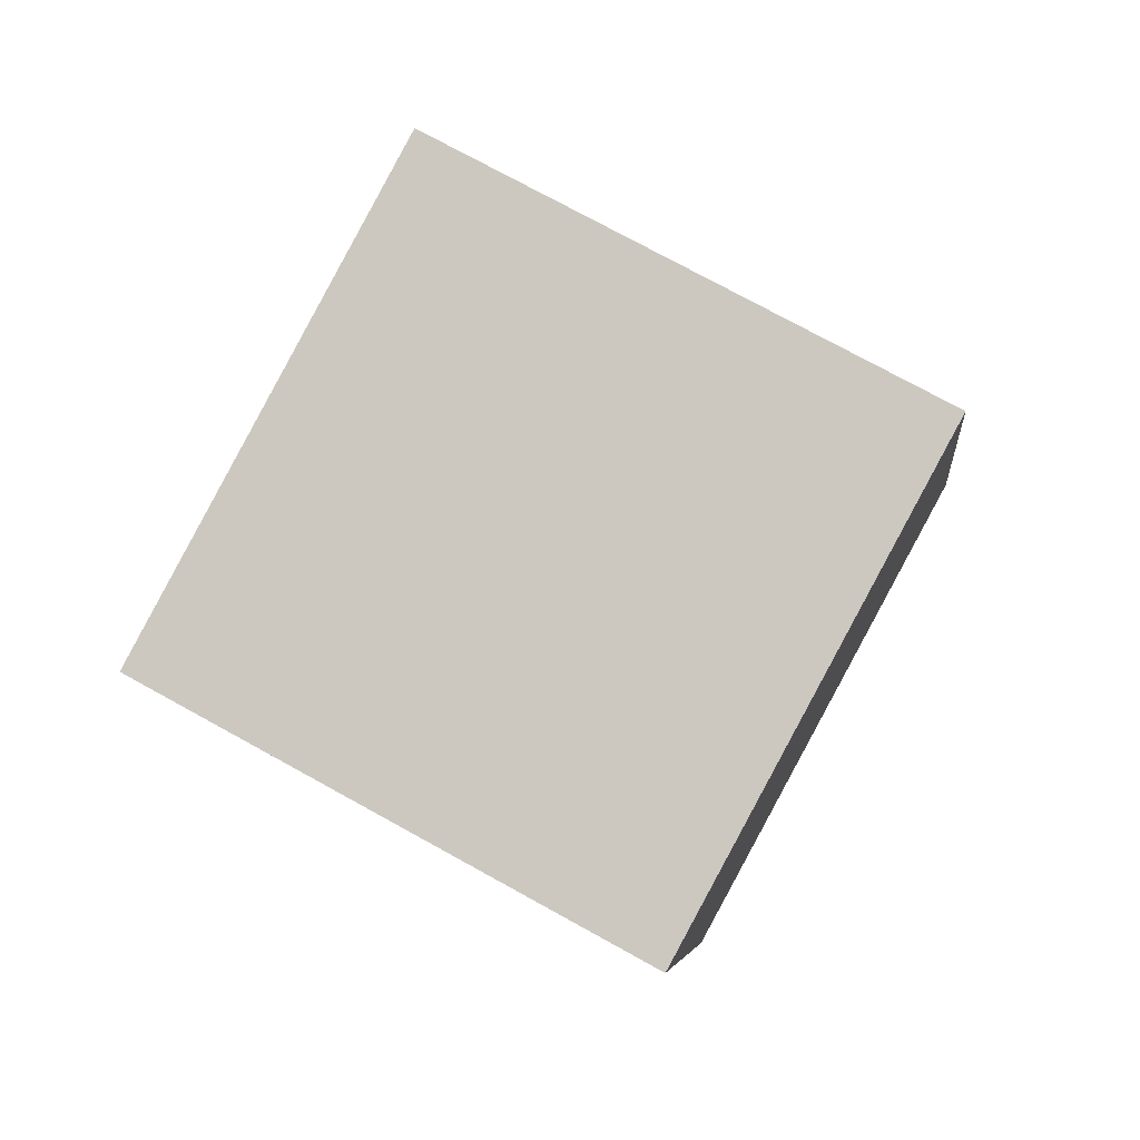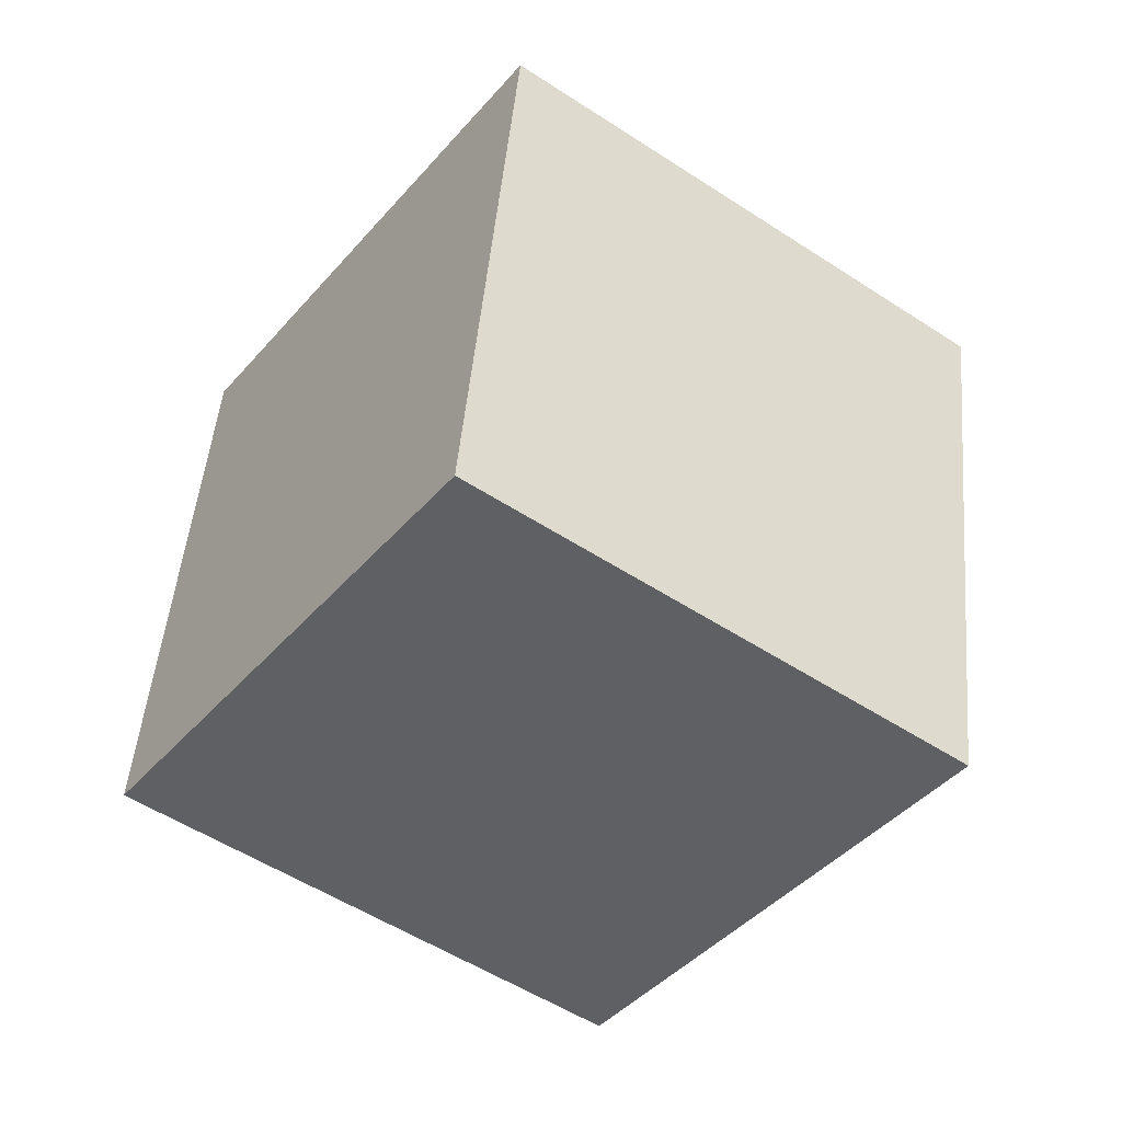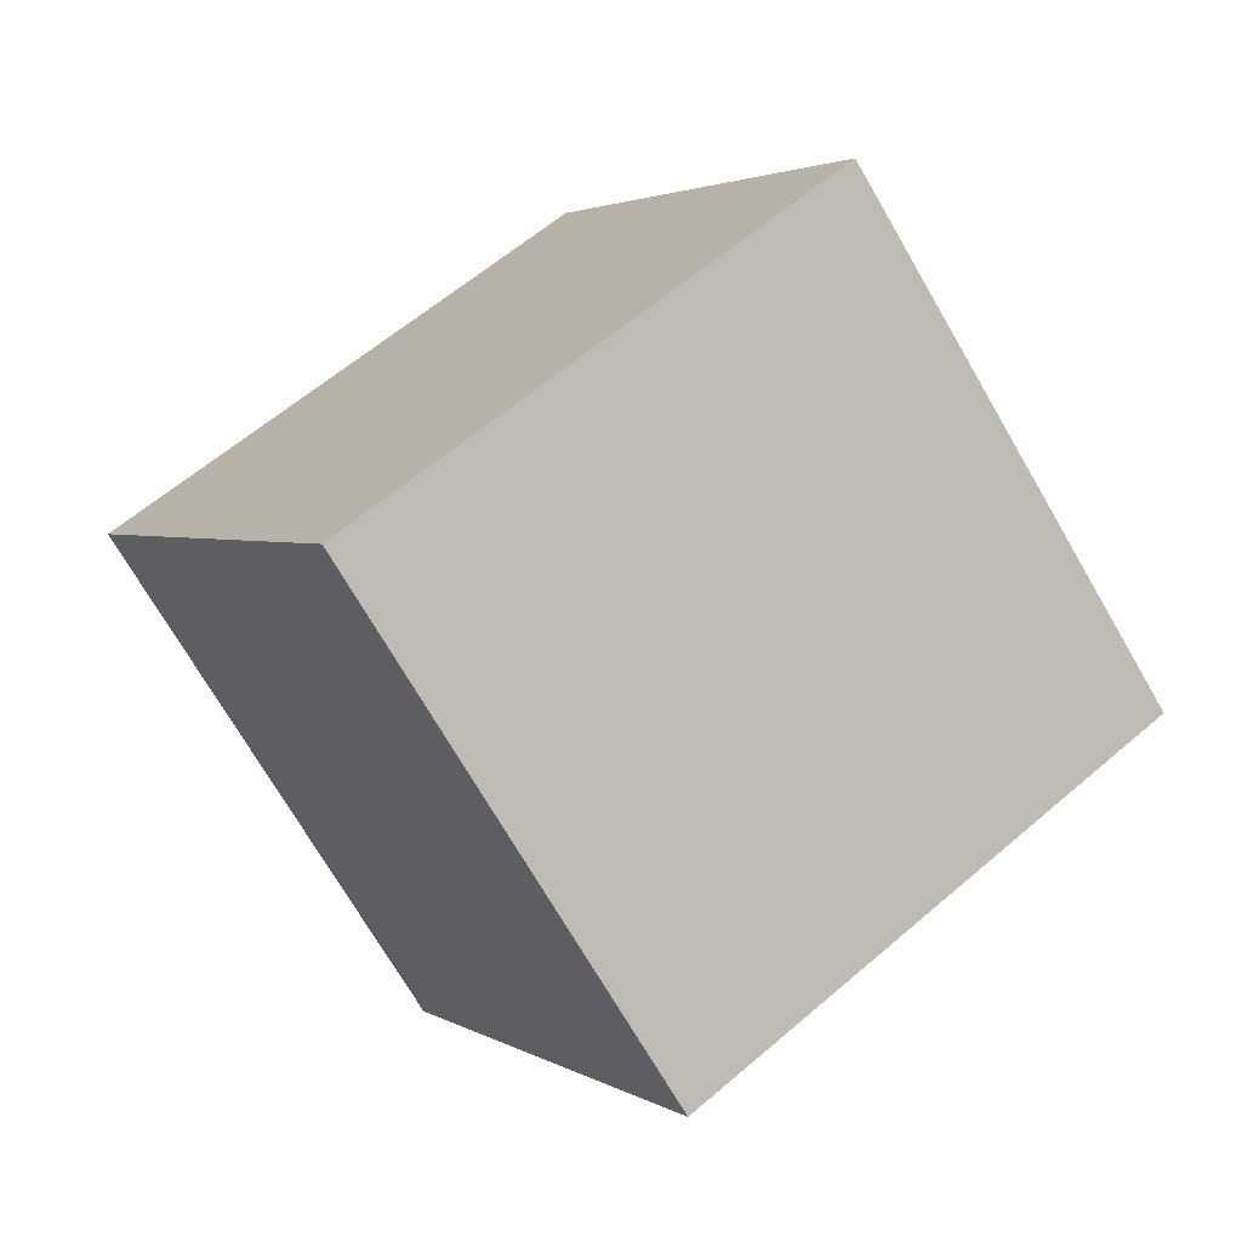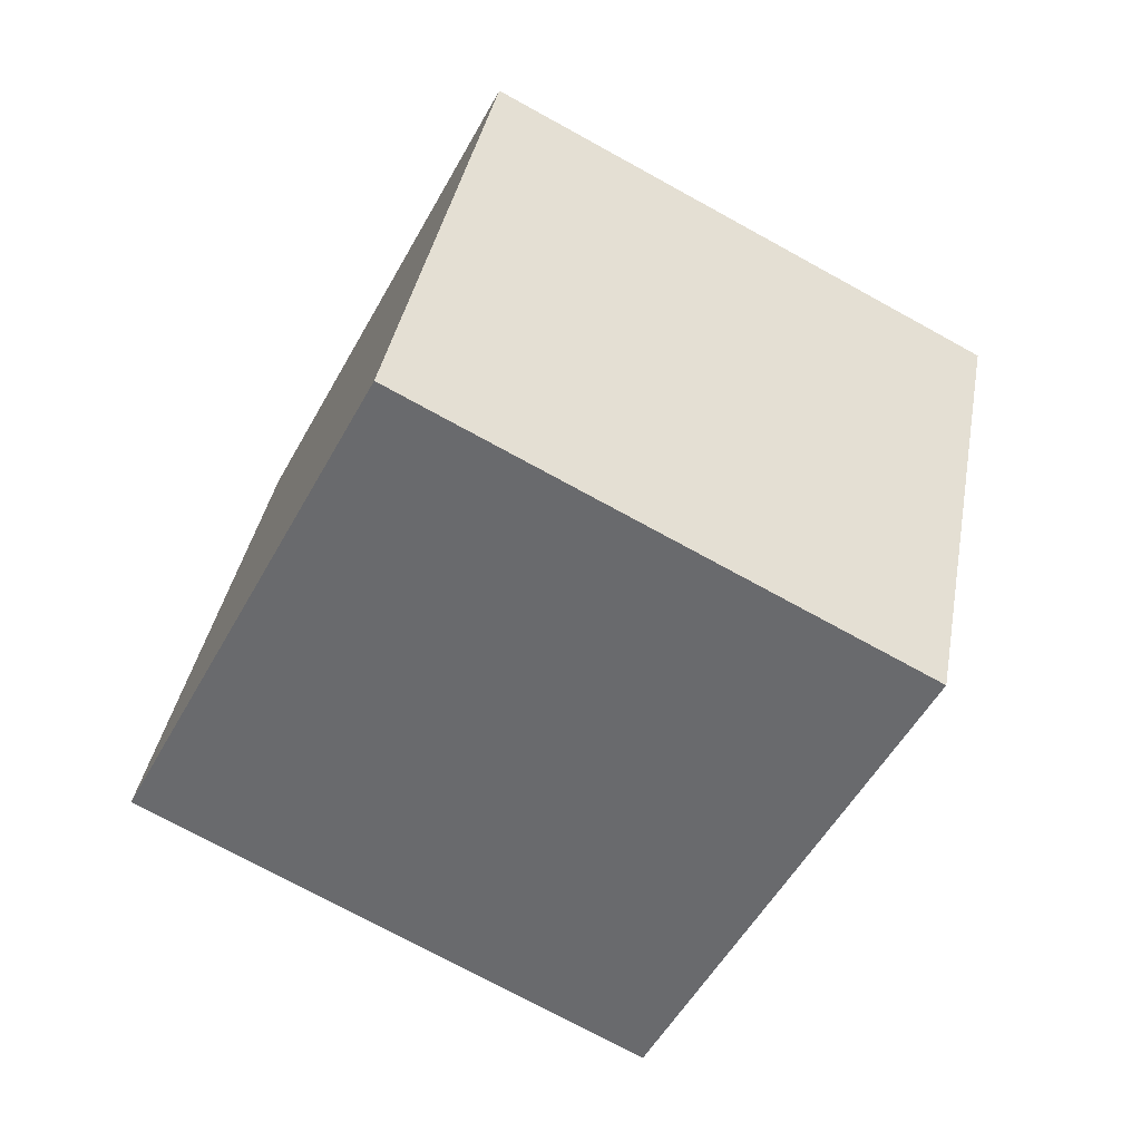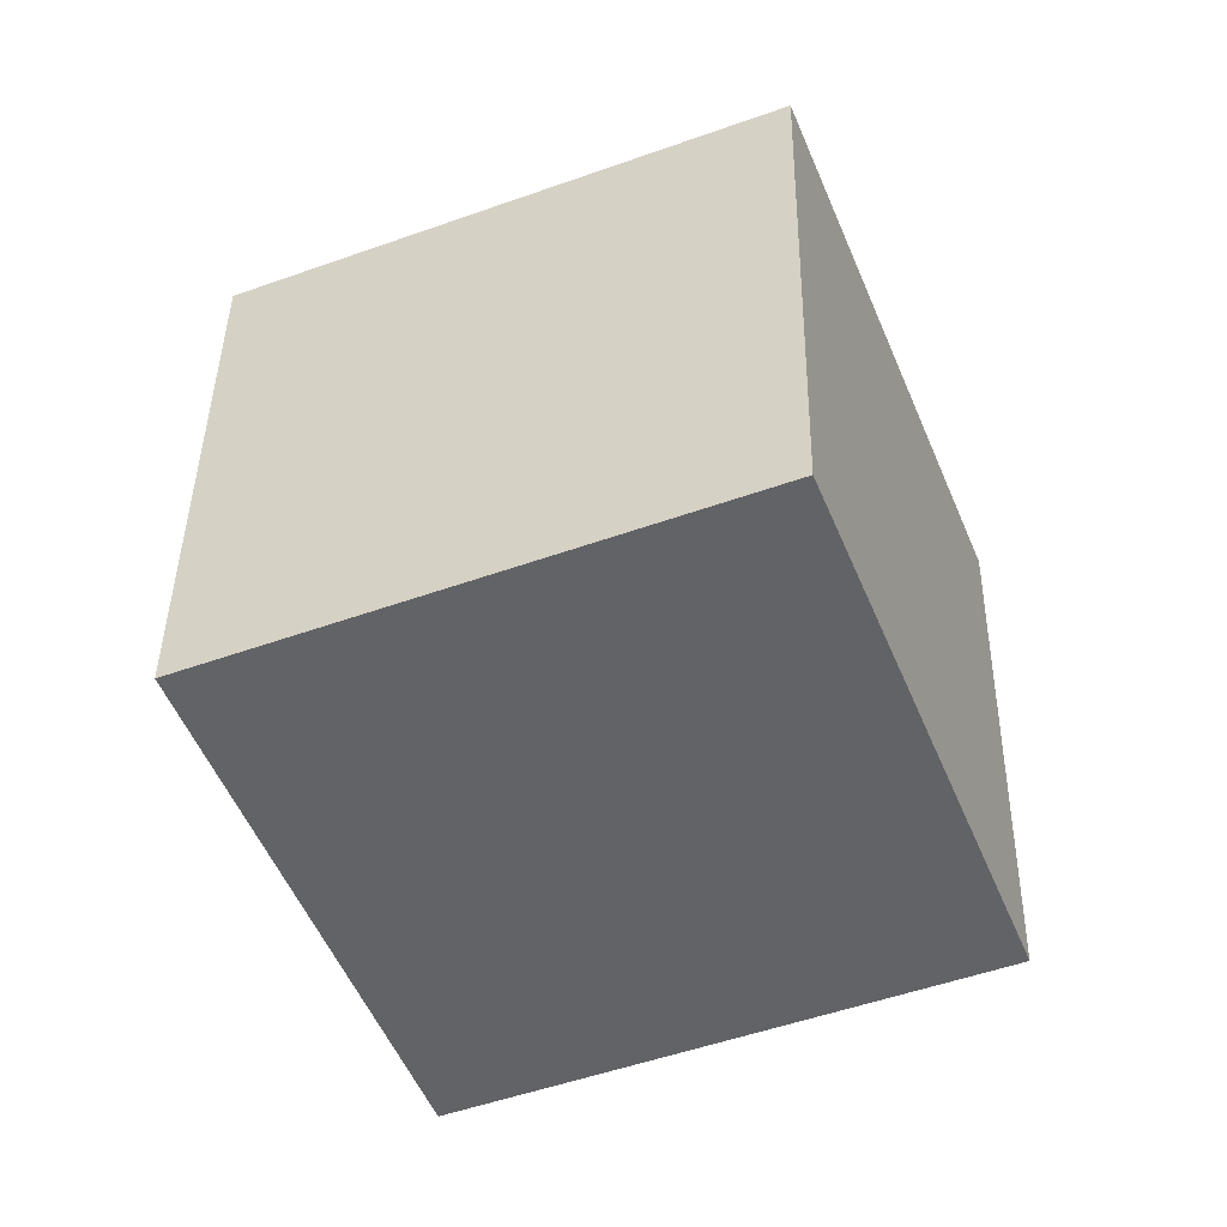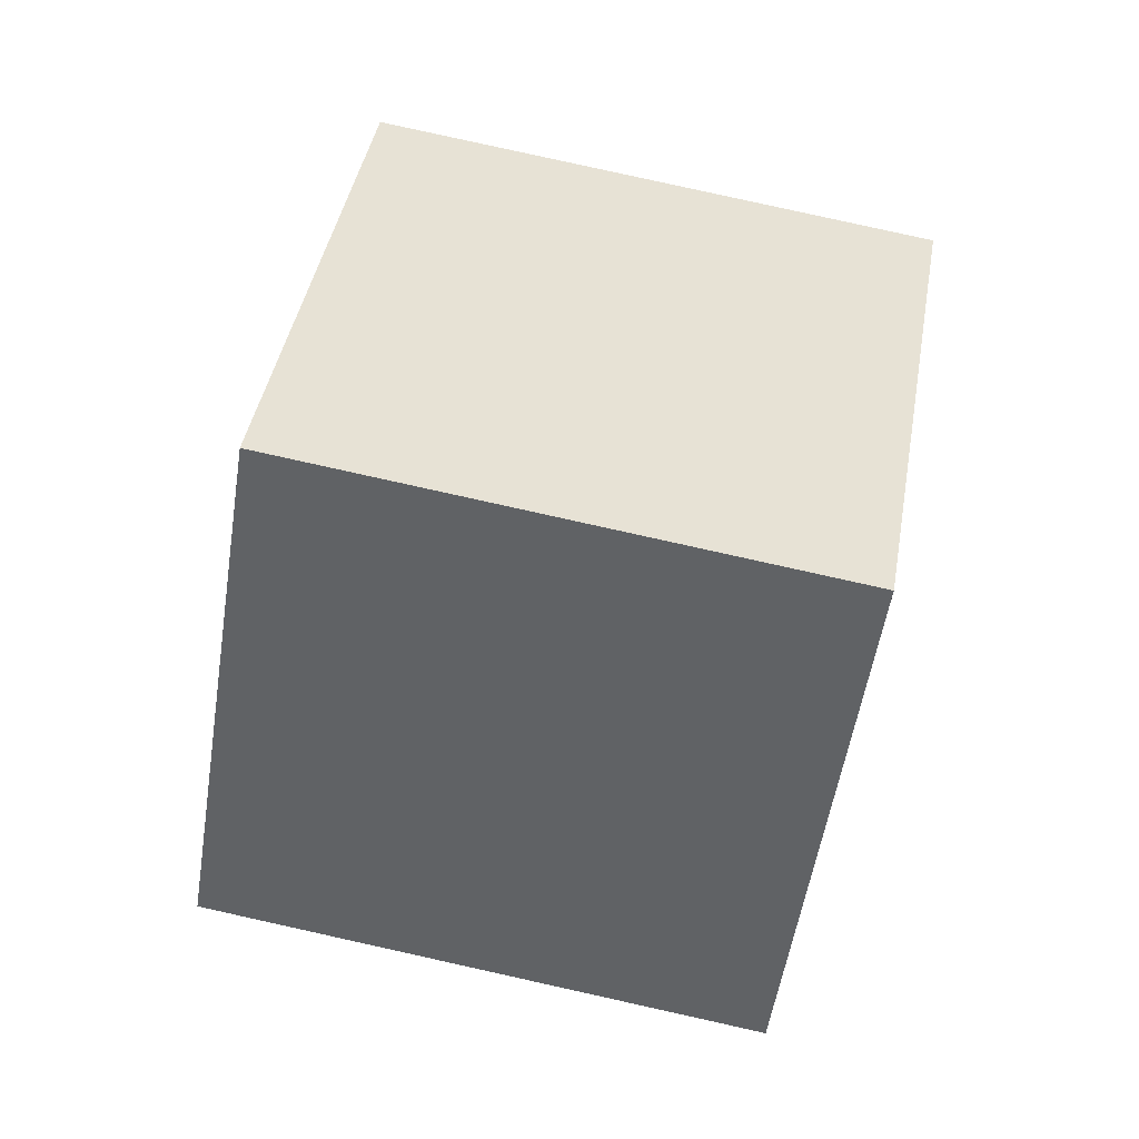
<metadata>
{"format":"obj","ext":"obj","renderer":"f3d","projection":"perspective","resolution":1024,"background":"white","views":[{"elev":69.8,"azim":-117.2,"up":"+Y"},{"elev":58.8,"azim":16.0,"up":"+Z"},{"elev":40.8,"azim":-119.3,"up":"+Z"},{"elev":-67.8,"azim":-175.0,"up":"+Y"},{"elev":-14.4,"azim":-60.7,"up":"+Z"},{"elev":3.9,"azim":103.6,"up":"+Z"}]}
</metadata>
<code>
v 10.87 -1.545 7.105
v 5.603 -4.33 -0.9271
v 9.013 8.051 4.994
v 3.746 5.267 -3.038
v 2.573 -1.925 12.68
v -2.693 -4.71 4.644
v 0.717 7.672 10.57
v -4.549 4.887 2.533
f 2 4 1
f 5 2 1
f 1 4 3
f 3 5 1
f 2 8 4
f 6 2 5
f 6 8 2
f 4 8 3
f 7 5 3
f 3 8 7
f 7 6 5
f 8 6 7

</code>
